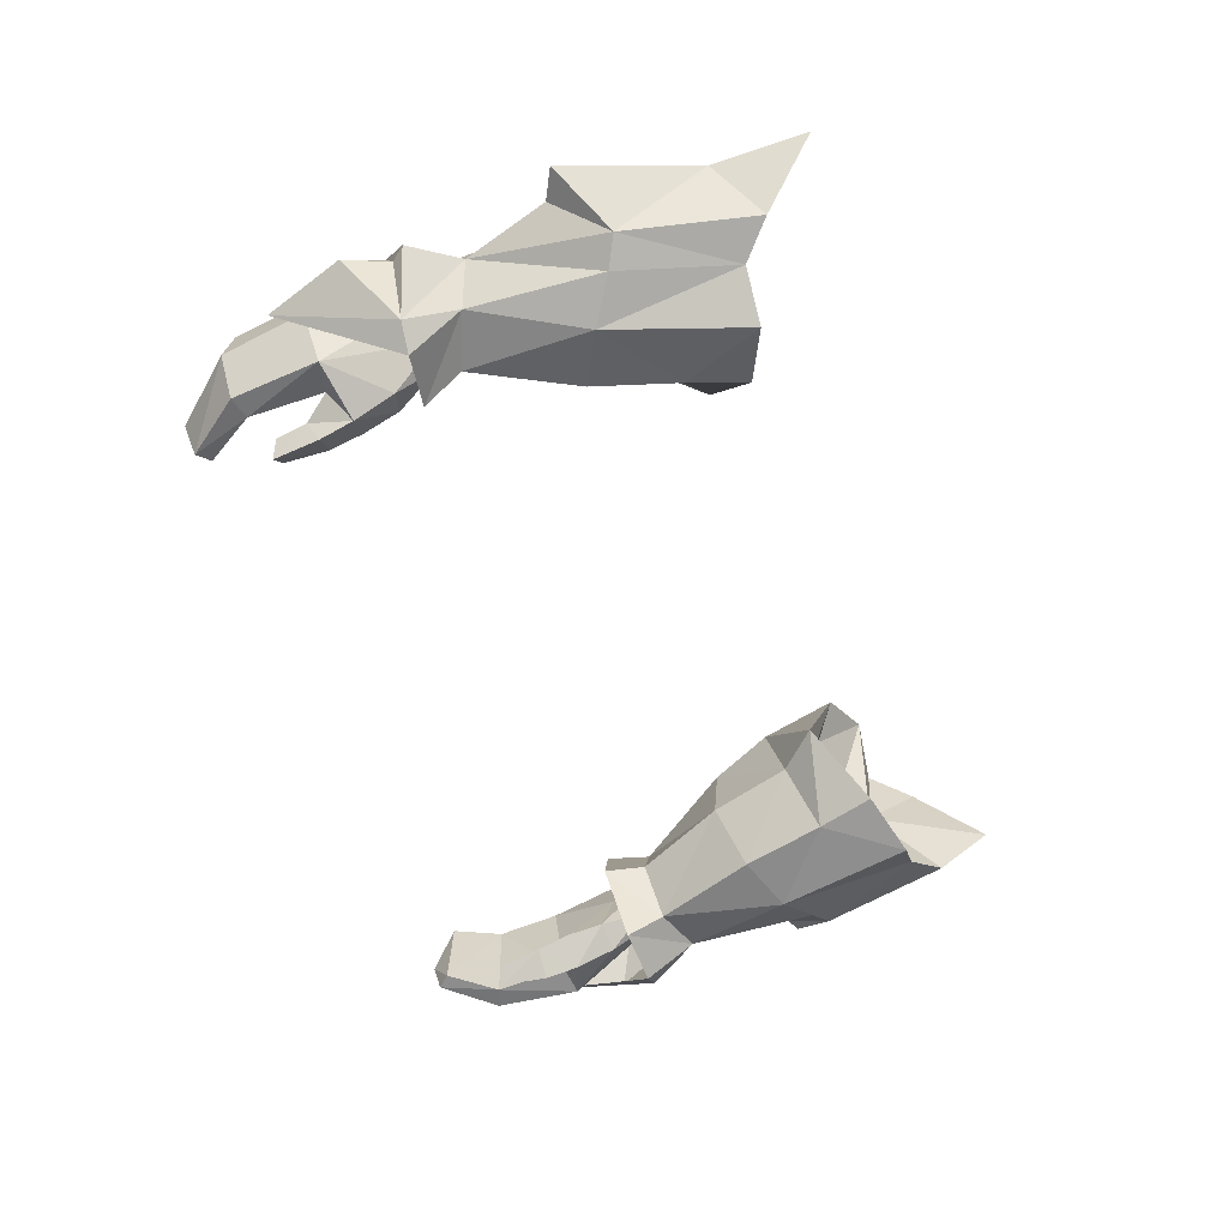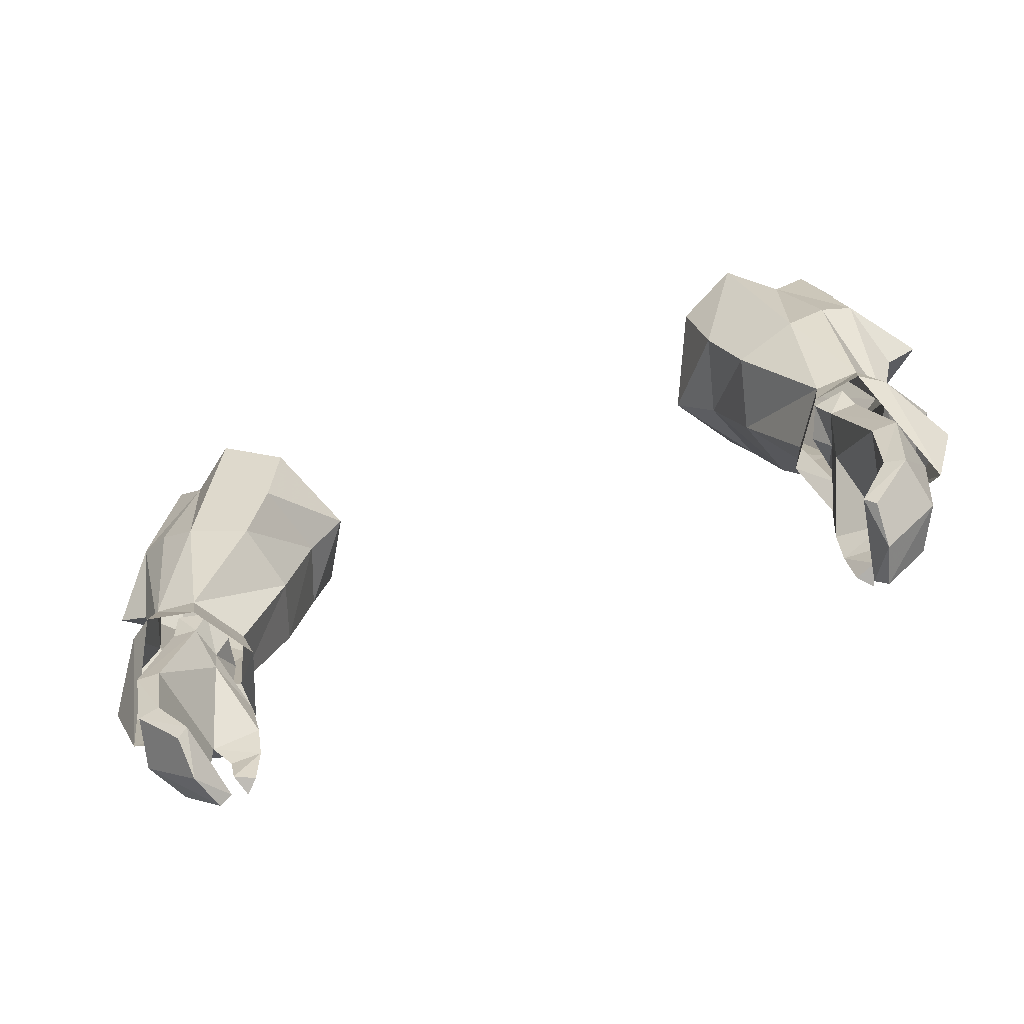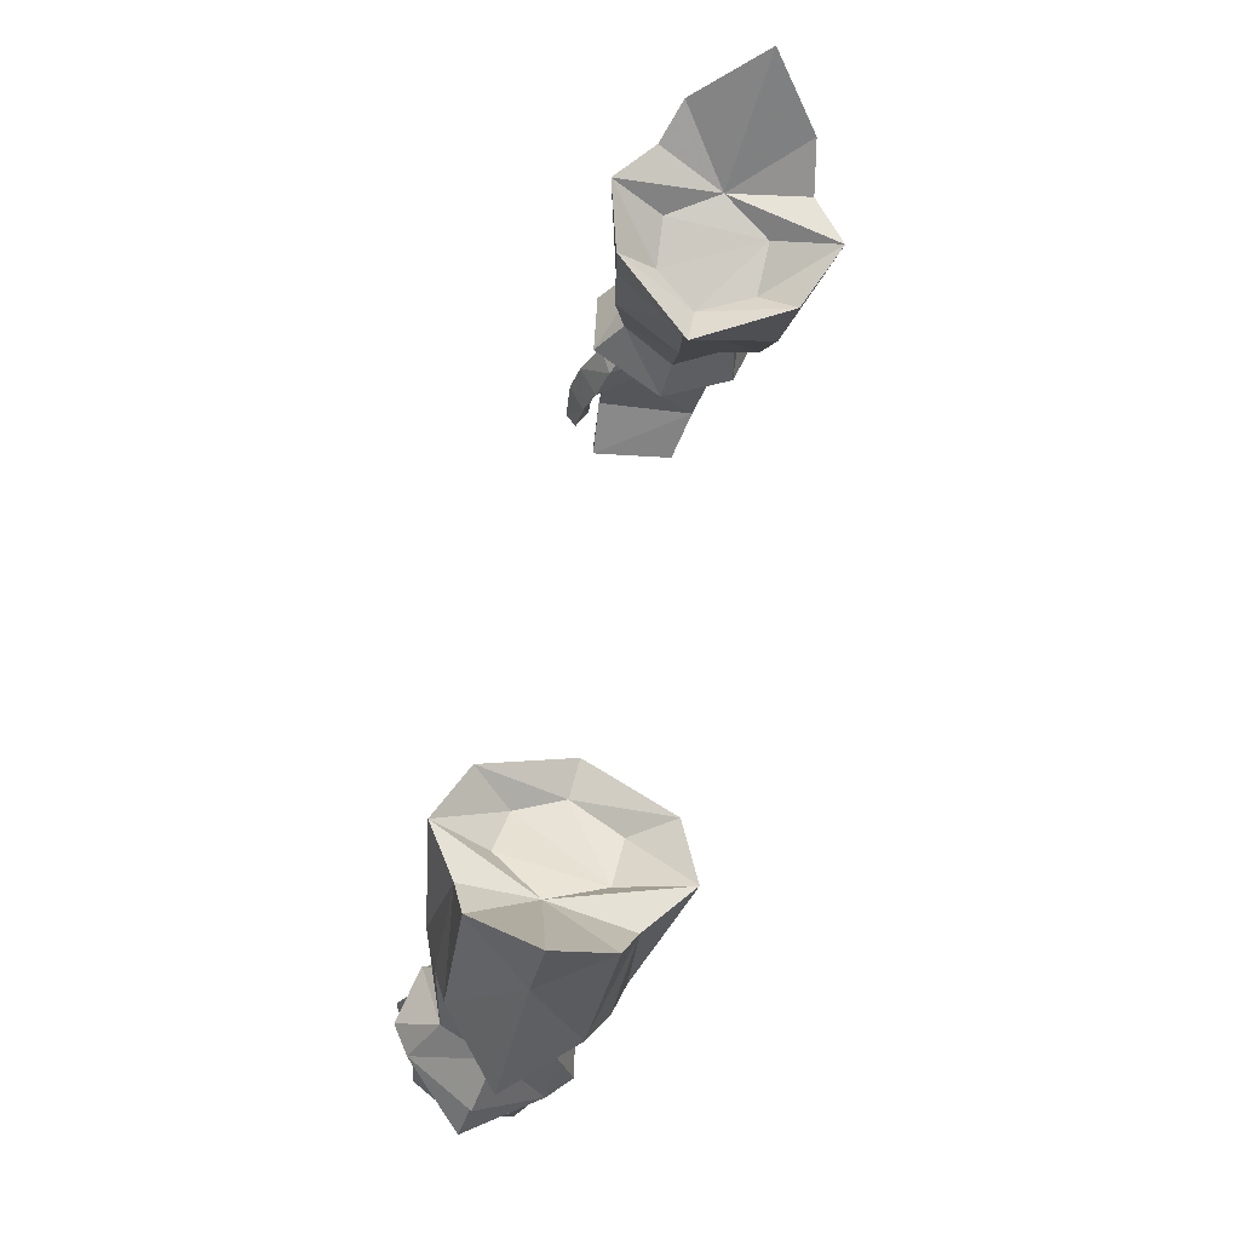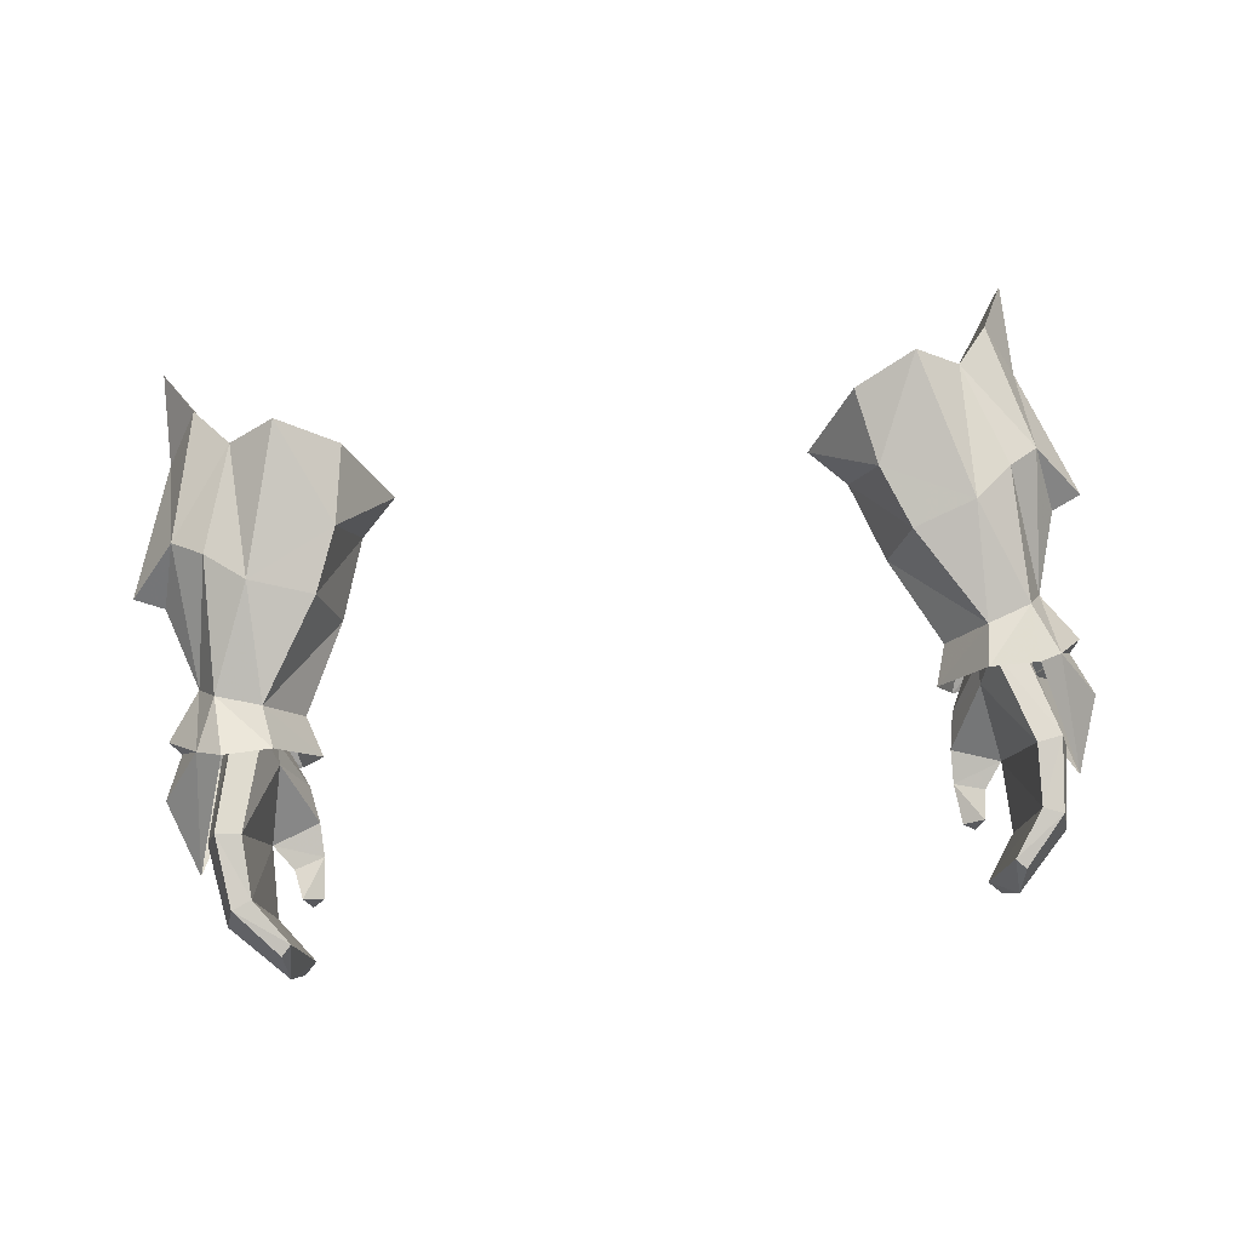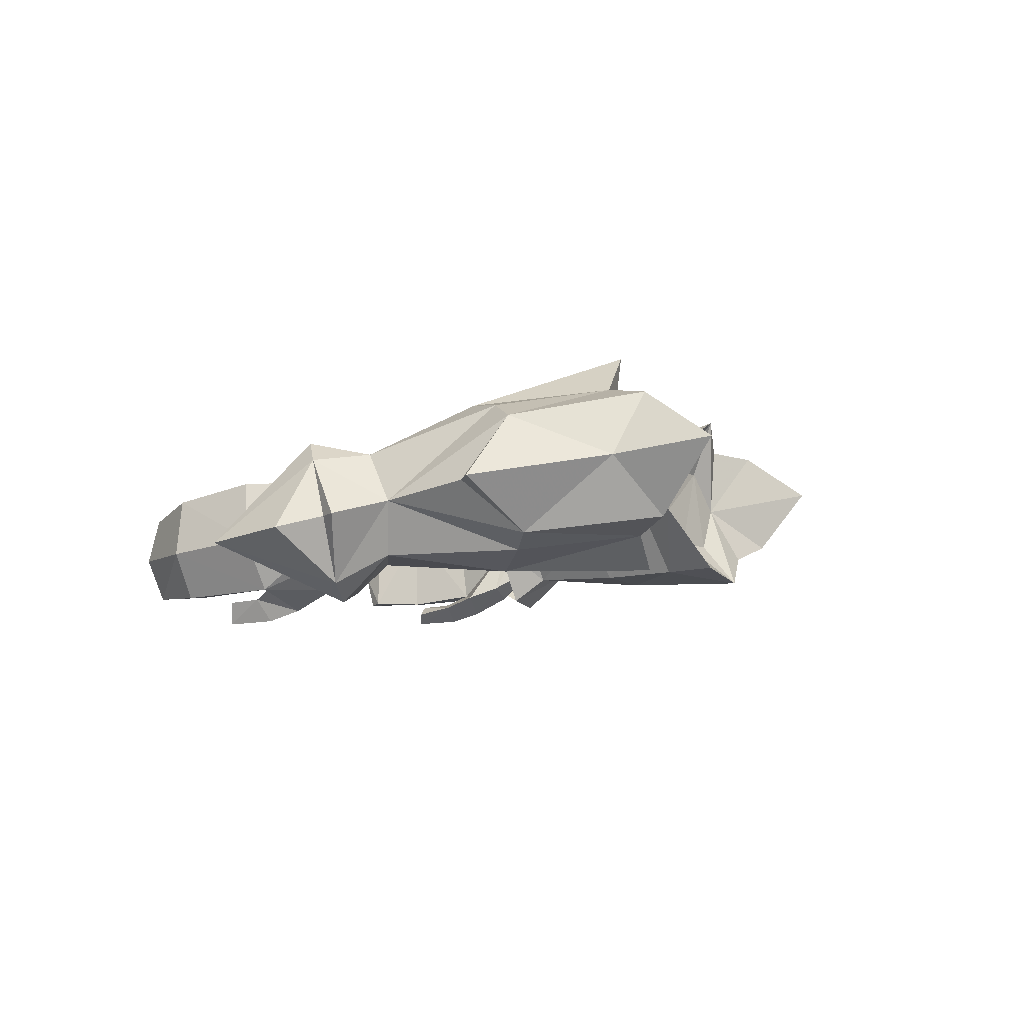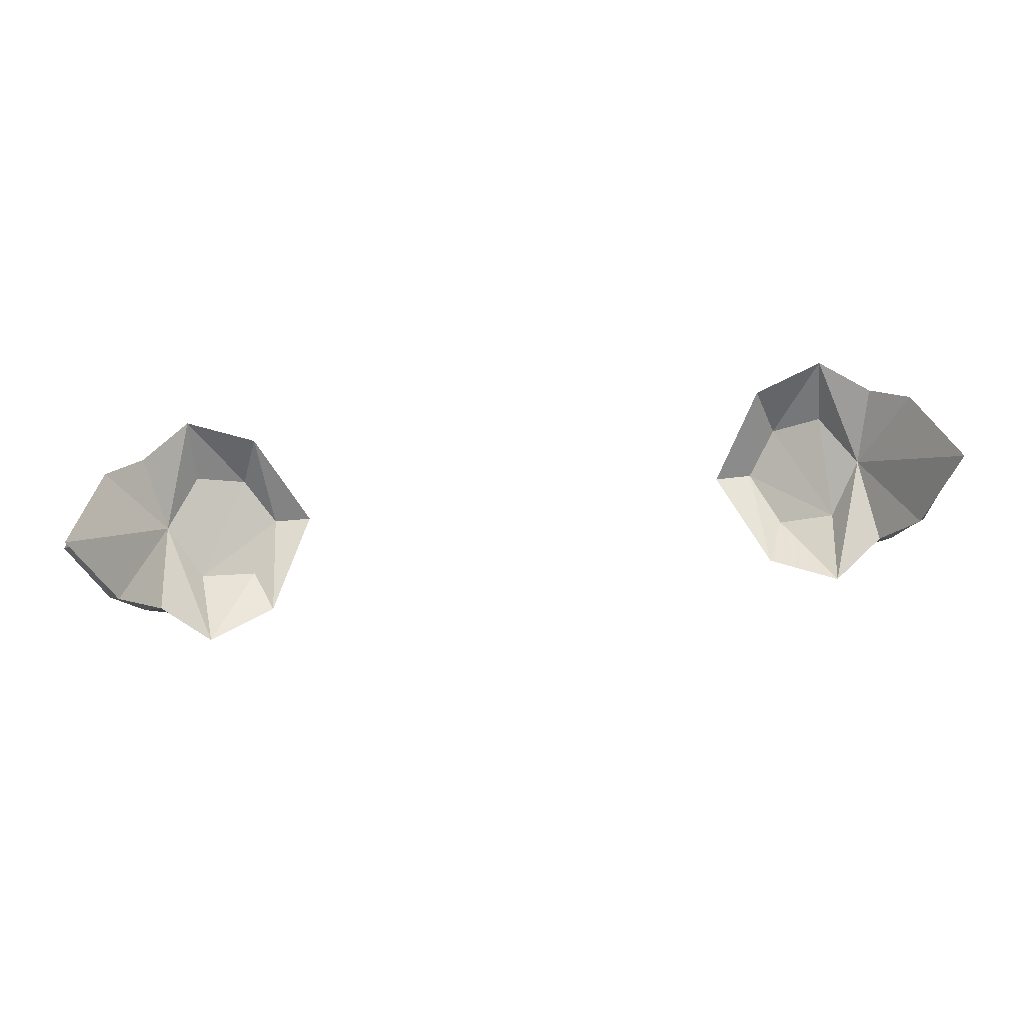
<metadata>
{"format":"obj","ext":"obj","renderer":"f3d","projection":"perspective","resolution":1024,"background":"white","views":[{"elev":-54.4,"azim":-74.1,"up":"+Y"},{"elev":-73.6,"azim":-160.4,"up":"+Z"},{"elev":62.3,"azim":102.8,"up":"+Z"},{"elev":68.2,"azim":173.1,"up":"+Y"},{"elev":-3.4,"azim":-75.6,"up":"+Y"},{"elev":79.7,"azim":174.4,"up":"+Z"}]}
</metadata>
<code>
g knight_glove_female_110003
v 11.46 -2.163 49.87
v 10.59 -0.3498 49.45
v 9.106 0.1407 52.46
v 9.915 -2.116 53.3
v 8.206 0.4381 55.25
v 9.125 -1.898 56.12
v 11.77 1.506 49.32
v 9.696 2.625 52.47
v 9.106 0.1407 52.46
v 8.845 3.259 54.52
v 13.29 -1.892 50.48
v 13.91 -2.821 48.87
v 13.05 -3.44 48.86
v 11.84 -2.415 54.14
v 10.57 -2.375 58.81
v 12.12 -1.283 58.78
v 6.979 0.7858 56.44
v 8.491 -1.737 58.05
v 13.23 -0.7222 59.72
v 14.17 -1.23 55.35
v 8.162 0.7298 56.23
v 9.059 -0.6325 56.78
v 8.491 -1.737 58.05
v 6.979 0.7858 56.44
v 10.57 -2.375 58.81
v 10.55 -0.7626 57.45
v 10.15 -0.627 48.09
v 11.11 -3.128 48.66
v 14.47 -1.46 44.78
v 13.24 -1.748 54.93
v 14.32 1.217 58.3
v 14.31 1.728 61.46
v 13.23 -0.7222 59.72
v 11.64 0.8761 57.61
v 14.31 1.728 61.46
v 13.99 -0.1188 50.71
v 14.86 0.4549 53.46
v 14.74 -0.6375 48.73
v 13.91 -2.821 48.87
v 15.15 -0.5694 49.16
v 15.41 -1.009 47.32
v 12.12 -1.283 58.78
v 14.74 -0.6375 48.73
v 15.9 0.5228 53.9
v 15.9 0.5228 53.9
v 14.86 0.4549 53.46
v 14.17 -1.23 55.35
v 10.67 2.501 57.01
v 13.29 1.475 49.84
v 13.12 1.907 47.66
v 13.99 1.278 48.08
v 11.82 3.188 53.02
v 10.44 4.791 57.81
v 12.02 3.56 57.72
v 8.386 3.855 57.12
v 14.23 2.572 54.85
v 13.15 3.328 59.12
v 8.386 3.855 57.12
v 8.989 2.481 56.41
v 8.162 0.7298 56.23
v 10.44 4.791 57.81
v 10.67 2.501 57.01
v 11.51 1.578 47.81
v 13.16 3.029 54.13
v 13.15 3.328 59.12
v 13.99 1.278 48.08
v 12.02 3.56 57.72
v 14.23 2.572 54.85
v 15.15 -0.5694 49.16
v -11.47 -2.163 49.87
v -9.926 -2.116 53.3
v -9.116 0.1407 52.46
v -10.6 -0.3498 49.45
v -9.135 -1.898 56.12
v -8.216 0.4381 55.25
v -11.78 1.506 49.32
v -9.116 0.1407 52.46
v -9.706 2.625 52.47
v -8.855 3.259 54.52
v -13.3 -1.892 50.48
v -13.06 -3.44 48.86
v -13.92 -2.821 48.87
v -11.85 -2.415 54.14
v -10.58 -2.375 58.81
v -12.13 -1.283 58.78
v -8.501 -1.737 58.05
v -6.989 0.7858 56.44
v -14.18 -1.23 55.35
v -13.24 -0.7223 59.72
v -8.172 0.7298 56.23
v -6.989 0.7858 56.44
v -8.501 -1.737 58.05
v -9.069 -0.6326 56.78
v -10.58 -2.375 58.81
v -10.56 -0.7628 57.45
v -10.16 -0.6271 48.09
v -11.12 -3.128 48.66
v -14.48 -1.46 44.78
v -13.25 -1.748 54.93
v -14.33 1.217 58.3
v -14.32 1.728 61.46
v -13.24 -0.7223 59.72
v -14.32 1.728 61.46
v -11.65 0.8761 57.62
v -14 -0.1188 50.71
v -14.87 0.4549 53.46
v -14.75 -0.6376 48.73
v -15.16 -0.5695 49.16
v -13.92 -2.821 48.87
v -15.42 -1.009 47.32
v -12.13 -1.283 58.78
v -14.75 -0.6376 48.73
v -15.91 0.5229 53.9
v -15.91 0.5229 53.9
v -14.18 -1.23 55.35
v -14.87 0.4549 53.46
v -10.68 2.501 57.01
v -13.3 1.475 49.84
v -14 1.278 48.08
v -13.13 1.907 47.66
v -11.83 3.188 53.02
v -10.45 4.792 57.82
v -12.03 3.56 57.72
v -8.396 3.855 57.12
v -13.16 3.329 59.13
v -14.24 2.572 54.85
v -8.396 3.855 57.12
v -8.172 0.7298 56.23
v -8.999 2.482 56.41
v -10.45 4.792 57.82
v -10.68 2.501 57.01
v -11.52 1.578 47.81
v -13.17 3.029 54.13
v -13.16 3.329 59.13
v -14 1.278 48.08
v -12.03 3.56 57.72
v -14.24 2.572 54.85
v -15.16 -0.5695 49.16
f 2 1 3
f 4 3 1
f 3 4 5
f 6 5 4
f 8 7 9
f 2 9 7
f 9 5 8
f 10 8 5
f 12 11 13
f 1 11 14
f 16 15 14
f 17 6 18
f 6 14 15
f 19 16 20
f 6 15 18
f 22 21 23
f 24 23 21
f 23 25 22
f 26 22 25
f 1 27 28
f 27 1 2
f 13 11 28
f 28 11 1
f 5 6 17
f 12 13 29
f 4 14 6
f 20 16 30
f 19 31 32
f 19 20 31
f 34 33 35
f 20 36 37
f 30 14 11
f 39 38 40
f 20 30 36
f 12 29 41
f 36 11 12
f 34 42 33
f 34 25 42
f 43 12 41
f 30 16 14
f 36 30 11
f 1 14 4
f 44 31 20
f 46 45 47
f 34 48 26
f 50 49 51
f 52 49 7
f 52 53 54
f 55 10 17
f 53 52 10
f 56 54 57
f 55 53 10
f 59 58 60
f 24 60 58
f 62 61 59
f 58 59 61
f 63 27 7
f 2 7 27
f 63 49 50
f 7 49 63
f 17 10 5
f 29 50 51
f 10 52 8
f 64 54 56
f 32 31 57
f 31 56 57
f 35 65 34
f 37 36 56
f 49 52 64
f 40 38 66
f 36 64 56
f 41 29 51
f 51 49 36
f 65 67 34
f 67 61 34
f 41 51 43
f 52 54 64
f 49 64 36
f 8 52 7
f 31 44 56
f 68 45 46
f 62 34 61
f 36 12 69
f 51 36 69
f 62 59 60
f 48 22 26
f 48 21 22
f 25 34 26
f 71 70 72
f 73 72 70
f 74 71 75
f 72 75 71
f 73 76 77
f 78 77 76
f 79 75 78
f 77 78 75
f 81 80 82
f 83 80 70
f 83 84 85
f 86 74 87
f 84 83 74
f 88 85 89
f 86 84 74
f 91 90 92
f 93 92 90
f 95 94 93
f 92 93 94
f 97 96 70
f 73 70 96
f 97 80 81
f 70 80 97
f 87 74 75
f 98 81 82
f 74 83 71
f 99 85 88
f 101 100 89
f 100 88 89
f 103 102 104
f 106 105 88
f 80 83 99
f 108 107 109
f 105 99 88
f 110 98 82
f 82 80 105
f 102 111 104
f 111 94 104
f 110 82 112
f 83 85 99
f 80 99 105
f 71 83 70
f 88 100 113
f 115 114 116
f 95 117 104
f 119 118 120
f 76 118 121
f 123 122 121
f 87 79 124
f 79 121 122
f 125 123 126
f 79 122 124
f 91 127 128
f 129 128 127
f 127 130 129
f 131 129 130
f 76 96 132
f 96 76 73
f 120 118 132
f 132 118 76
f 75 79 87
f 119 120 98
f 78 121 79
f 126 123 133
f 125 100 101
f 125 126 100
f 104 134 103
f 126 105 106
f 133 121 118
f 135 107 108
f 126 133 105
f 119 98 110
f 105 118 119
f 104 136 134
f 104 130 136
f 112 119 110
f 133 123 121
f 105 133 118
f 76 121 78
f 126 113 100
f 116 114 137
f 130 104 131
f 138 82 105
f 138 105 119
f 128 129 131
f 95 93 117
f 93 90 117
f 95 104 94
g knight_glove_female_110003
v 12.16 -1.327 50.03
v 12.29 -1.488 49.31
v 11.5 -1.755 49.07
v 11.37 -1.417 49.75
v 12.62 1.036 49.72
v 12.86 0.6346 48.97
v 13.21 -0.387 49.25
v 13 -0.1508 49.99
v 11.62 -0.4825 48.77
v 11.1 -0.1897 49.34
v 11.54 0.9073 49.44
v 11.1 -0.1897 49.34
v 11.62 -0.4825 48.77
v 11.93 0.6725 48.67
v 12.62 1.036 49.72
v 11.54 0.9073 49.44
v 11.93 0.6725 48.67
v 12.86 0.6346 48.97
v 13.68 0.5405 45.56
v 12.81 0.5607 45.42
v 13.37 -3.012 46.16
v 14.18 -1.333 45.8
v 10.87 -2.539 47.78
v 11.74 -3.018 47.96
v 11.56 -3.721 46.67
v 10.66 -2.966 46.6
v 11.56 -3.721 46.67
v 12.27 -2.889 45.97
v 11.65 -3.326 45.19
v 11.43 -4.071 45.61
v 10.64 -3.428 45.54
v 11.65 -3.326 45.19
v 12.27 -2.889 45.97
v 10.66 -2.966 46.6
v 11.47 -3.434 44.17
v 11.22 -4.187 44.07
v 11.47 -3.434 44.17
v 10.78 -3.747 44.19
v 12.69 0.04153 43.38
v 13.37 -0.02994 43.13
v 13.37 -0.02994 43.13
v 13.76 -1.799 43.08
v 13.68 0.5405 45.56
v 11.61 -0.4529 41.92
v 11.95 -0.6179 41.6
v 11.95 -0.6179 41.6
v 11.86 -1.985 41.18
v 13.37 -3.012 46.16
v 13.03 -3.283 43.32
v 12.29 -3.26 43.55
v 11.54 -3.318 41.59
v 11.14 -3.219 41.98
v 11.54 -3.318 41.59
v 13.03 -3.283 43.32
v 12.69 0.04153 43.38
v 12.29 -3.26 43.55
v 11.14 -3.219 41.98
v 11.61 -0.4529 41.92
v 12.81 0.5607 45.42
v 11.61 -0.4529 41.92
v 11.14 -3.219 41.98
v 11.86 -1.985 41.18
v 11.95 -0.6179 41.6
v 11.22 -4.187 44.07
v 10.78 -3.747 44.19
v 10.64 -3.428 45.54
v 11.43 -4.071 45.61
v 11.6 -0.6806 48.01
v 10.87 -2.539 47.78
v 10.78 -3.747 44.19
v 11.22 -4.187 44.07
v 11.47 -3.434 44.17
v 11.54 -3.318 41.59
v -12.17 -1.328 50.03
v -11.38 -1.417 49.75
v -11.51 -1.755 49.07
v -12.3 -1.488 49.31
v -12.63 1.036 49.72
v -13.01 -0.1508 49.99
v -13.22 -0.3871 49.25
v -12.87 0.6346 48.97
v -11.63 -0.4825 48.77
v -11.11 -0.1897 49.34
v -11.55 0.9073 49.44
v -11.94 0.6725 48.67
v -11.63 -0.4825 48.77
v -11.11 -0.1897 49.34
v -12.63 1.036 49.72
v -12.87 0.6346 48.97
v -11.94 0.6725 48.67
v -11.55 0.9073 49.44
v -13.69 0.5405 45.56
v -12.82 0.5606 45.42
v -13.38 -3.012 46.16
v -14.19 -1.333 45.8
v -10.88 -2.539 47.78
v -10.67 -2.966 46.6
v -11.57 -3.721 46.67
v -11.75 -3.018 47.96
v -11.57 -3.721 46.67
v -11.44 -4.071 45.61
v -11.66 -3.326 45.19
v -12.28 -2.889 45.97
v -10.65 -3.428 45.54
v -10.67 -2.966 46.6
v -12.28 -2.889 45.97
v -11.66 -3.326 45.19
v -11.23 -4.187 44.07
v -11.48 -3.434 44.17
v -11.48 -3.434 44.17
v -10.79 -3.747 44.19
v -12.7 0.04149 43.38
v -13.38 -0.02998 43.13
v -13.38 -0.02998 43.13
v -13.69 0.5405 45.56
v -13.77 -1.799 43.08
v -11.62 -0.453 41.92
v -11.96 -0.618 41.6
v -11.87 -1.985 41.18
v -11.96 -0.618 41.6
v -13.38 -3.012 46.16
v -12.3 -3.26 43.55
v -13.04 -3.283 43.32
v -11.15 -3.219 41.98
v -11.55 -3.318 41.59
v -11.55 -3.318 41.59
v -13.04 -3.283 43.32
v -12.7 0.04149 43.38
v -11.62 -0.453 41.92
v -11.15 -3.219 41.98
v -12.3 -3.26 43.55
v -12.82 0.5606 45.42
v -11.62 -0.453 41.92
v -11.96 -0.618 41.6
v -11.87 -1.985 41.18
v -11.15 -3.219 41.98
v -11.23 -4.187 44.07
v -11.44 -4.071 45.61
v -10.65 -3.428 45.54
v -10.79 -3.747 44.19
v -11.61 -0.6807 48.01
v -10.88 -2.539 47.78
v -10.79 -3.747 44.19
v -11.48 -3.434 44.17
v -11.23 -4.187 44.07
v -11.55 -3.318 41.59
f 140 139 141
f 142 141 139
f 144 143 145
f 146 145 143
f 148 147 142
f 141 142 147
f 146 139 145
f 140 145 139
f 150 149 151
f 152 151 149
f 154 153 155
f 156 155 153
f 156 157 155
f 158 155 157
f 140 159 145
f 160 145 159
f 162 161 163
f 164 163 161
f 166 165 167
f 168 167 165
f 170 169 171
f 172 171 169
f 173 167 174
f 168 174 167
f 170 175 169
f 176 169 175
f 178 177 157
f 158 157 177
f 180 179 160
f 181 160 179
f 183 182 178
f 177 178 182
f 184 179 185
f 180 185 179
f 187 186 188
f 166 188 186
f 187 188 189
f 190 189 188
f 192 191 180
f 185 180 191
f 194 193 195
f 196 195 193
f 192 180 159
f 160 159 180
f 194 171 193
f 197 193 171
f 199 198 200
f 201 200 198
f 203 202 204
f 205 204 202
f 205 163 204
f 164 204 163
f 181 144 160
f 145 160 144
f 152 197 206
f 162 163 159
f 141 162 140
f 161 162 141
f 147 161 141
f 151 206 207
f 165 166 186
f 172 207 206
f 209 208 210
f 171 206 197
f 171 172 206
f 206 151 152
f 211 199 200
f 162 159 140
f 213 212 214
f 215 214 212
f 217 216 218
f 219 218 216
f 214 220 213
f 221 213 220
f 215 212 218
f 217 218 212
f 223 222 224
f 225 224 222
f 227 226 228
f 229 228 226
f 231 230 228
f 227 228 230
f 233 232 218
f 215 218 232
f 235 234 236
f 237 236 234
f 239 238 240
f 241 240 238
f 243 242 244
f 245 244 242
f 239 240 246
f 247 246 240
f 249 248 242
f 245 242 248
f 231 250 230
f 251 230 250
f 253 252 233
f 254 233 252
f 250 255 251
f 256 251 255
f 254 252 257
f 258 257 252
f 241 259 260
f 261 260 259
f 262 260 263
f 261 263 260
f 257 264 254
f 265 254 264
f 267 266 268
f 269 268 266
f 233 254 232
f 265 232 254
f 270 244 266
f 269 266 244
f 272 271 273
f 274 273 271
f 276 275 277
f 278 277 275
f 235 236 277
f 276 277 236
f 218 219 233
f 253 233 219
f 279 270 223
f 232 236 237
f 215 237 214
f 214 237 234
f 214 234 220
f 280 279 224
f 259 241 238
f 279 280 243
f 282 281 283
f 270 279 244
f 279 243 244
f 223 224 279
f 273 274 284
f 215 232 237

</code>
